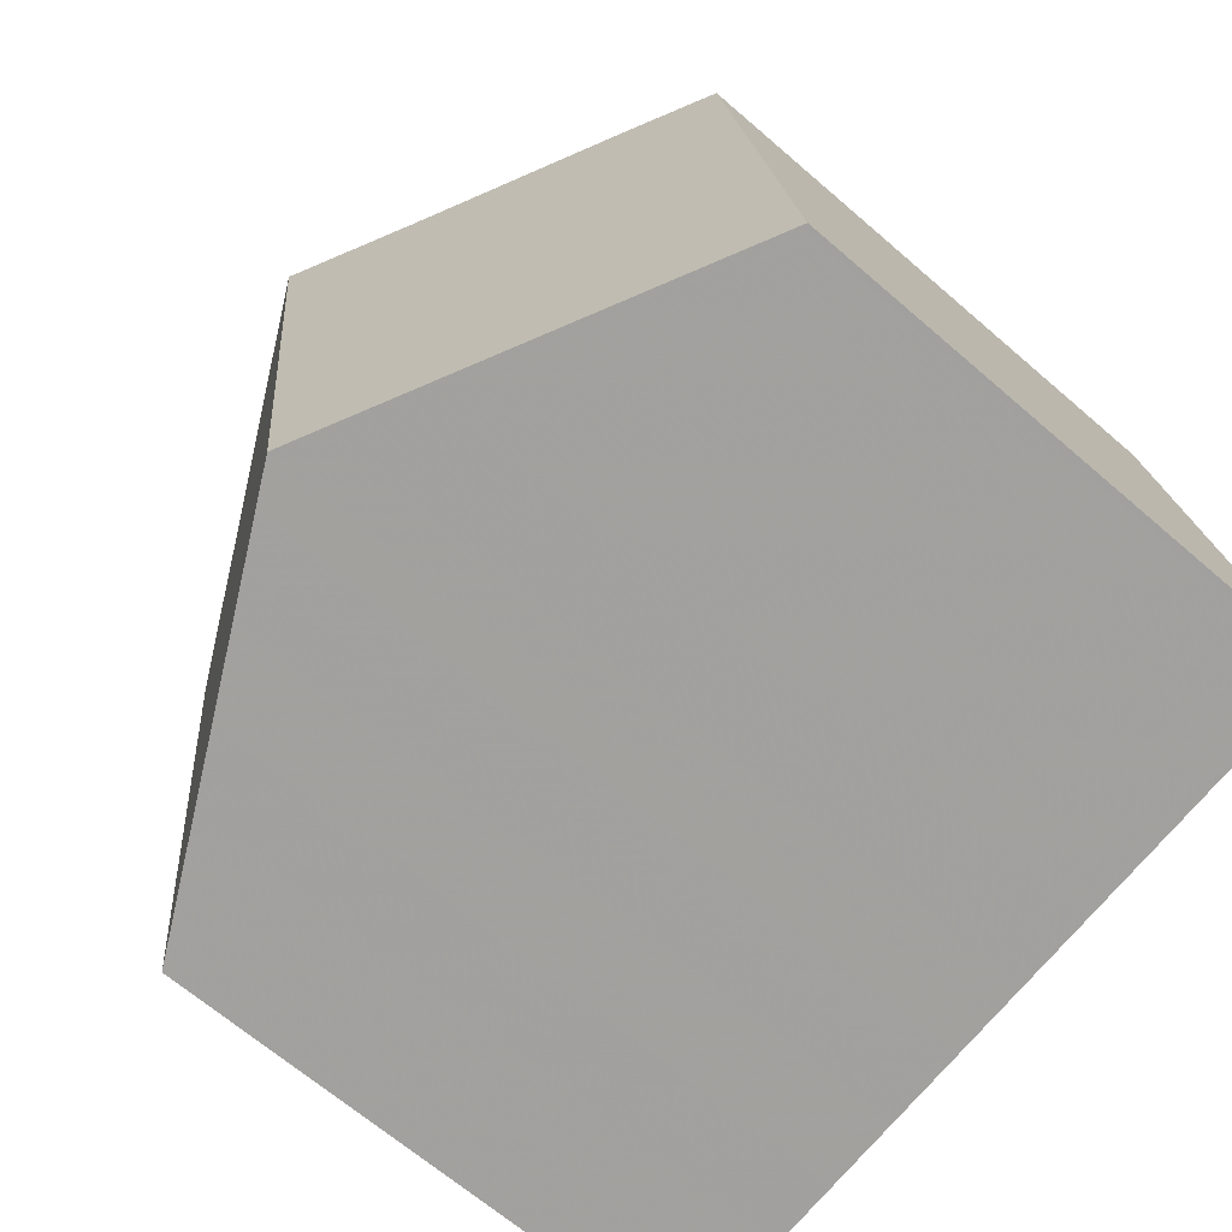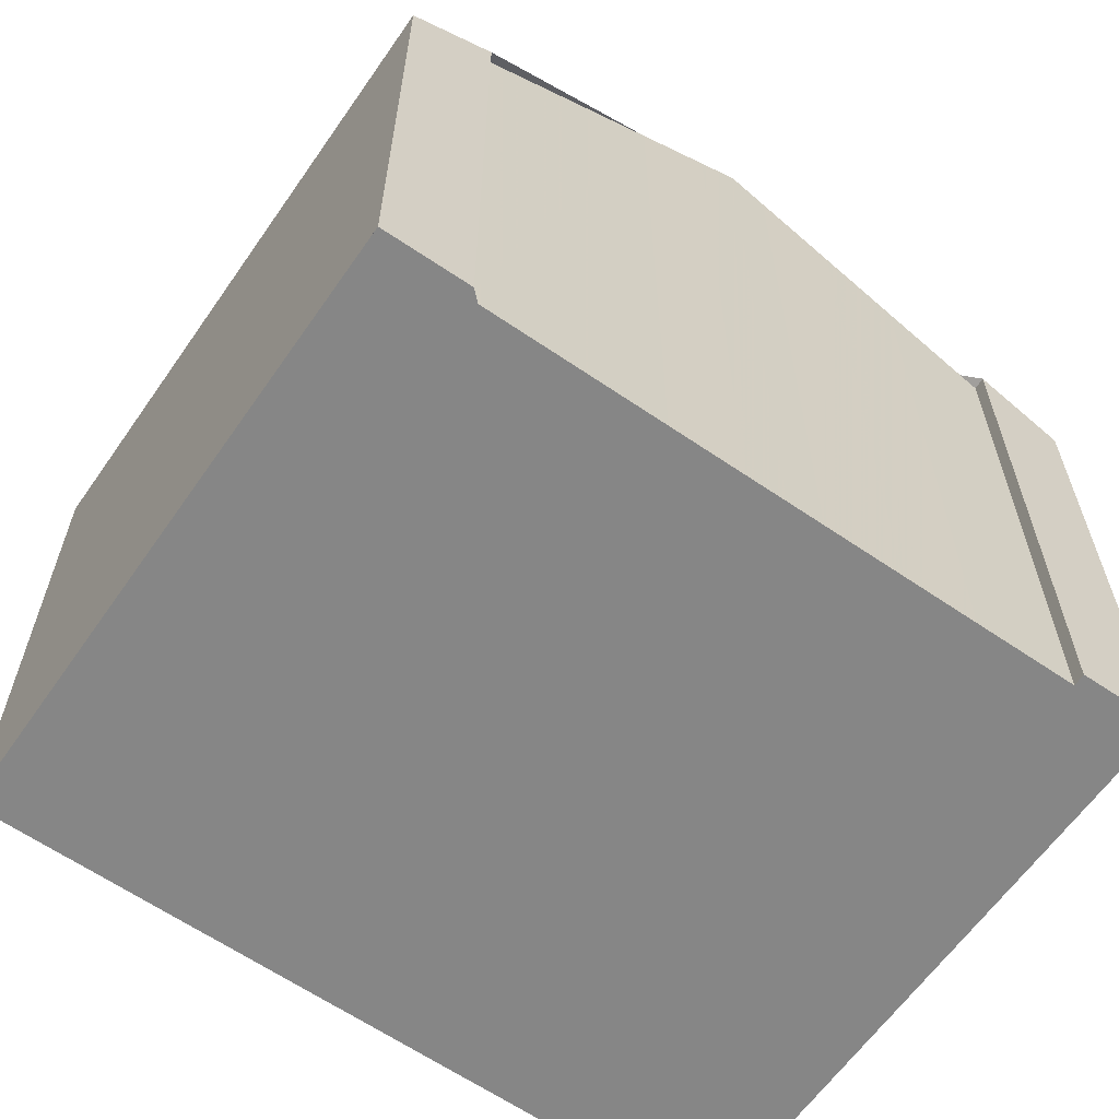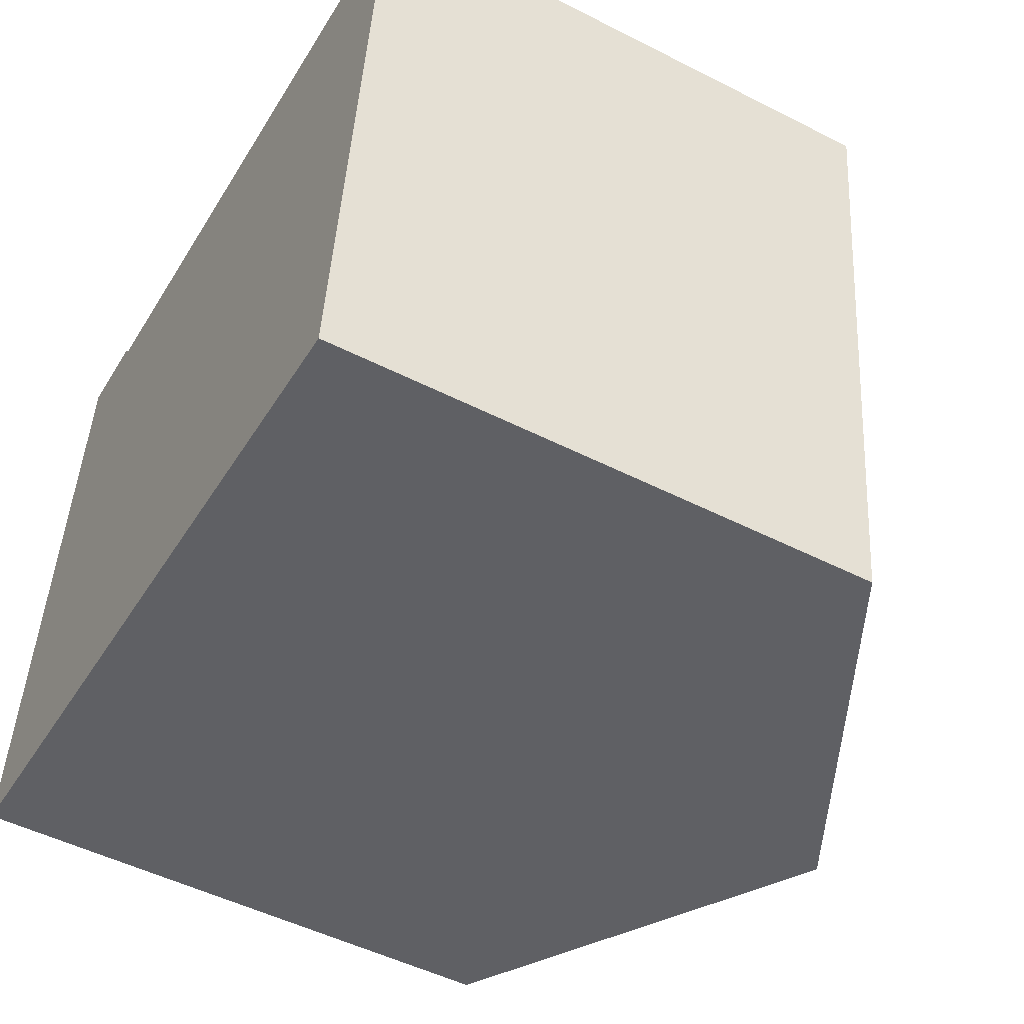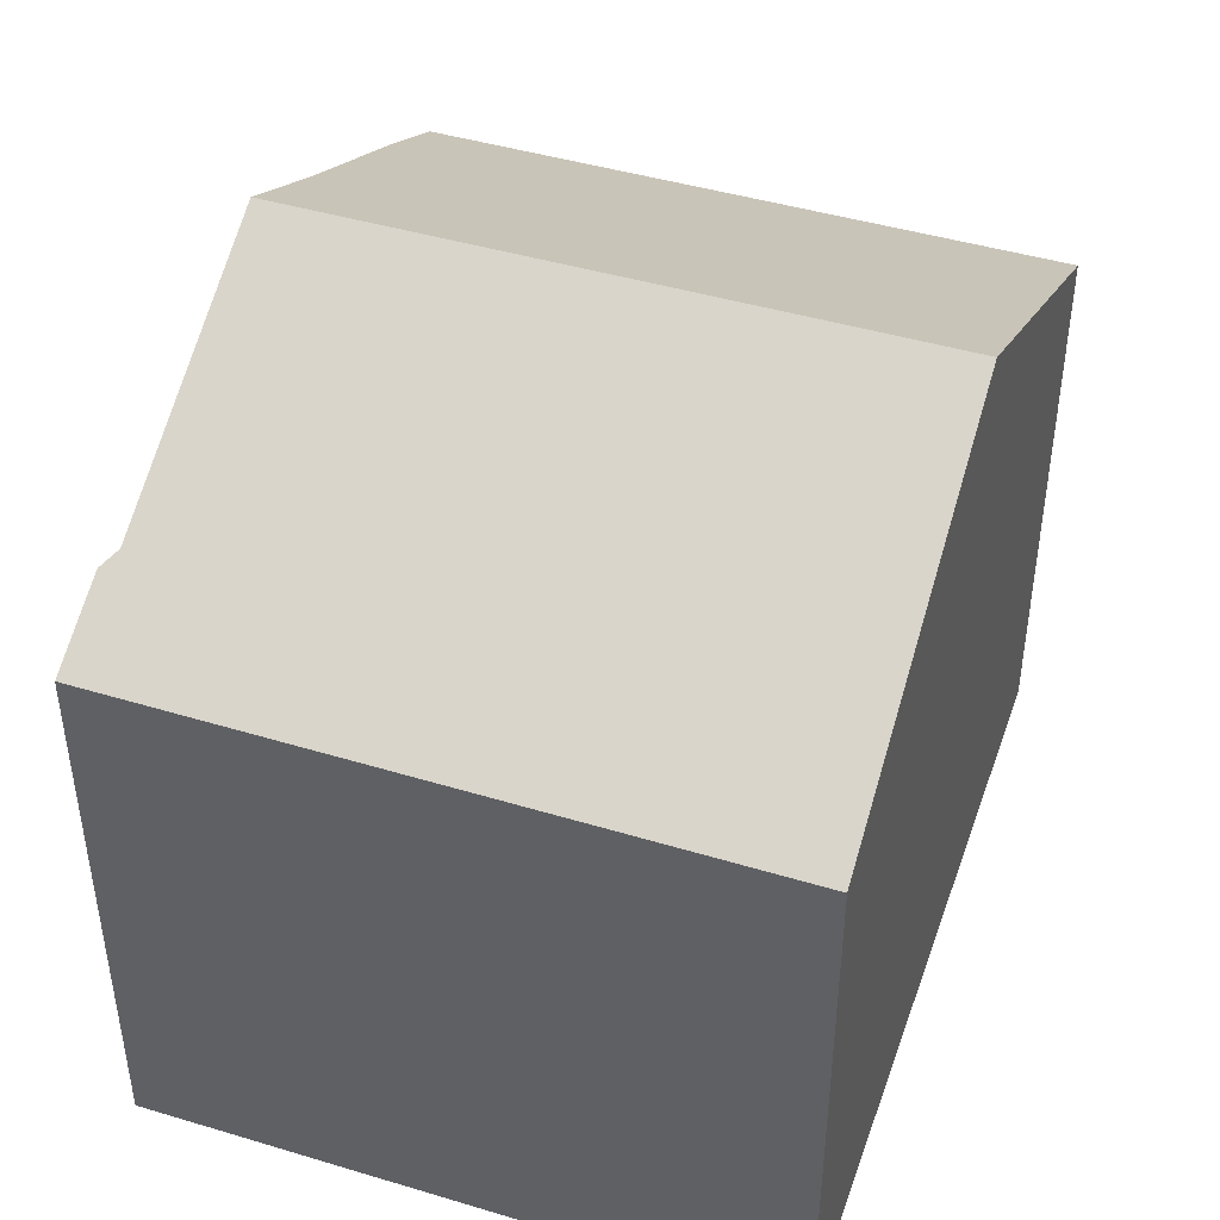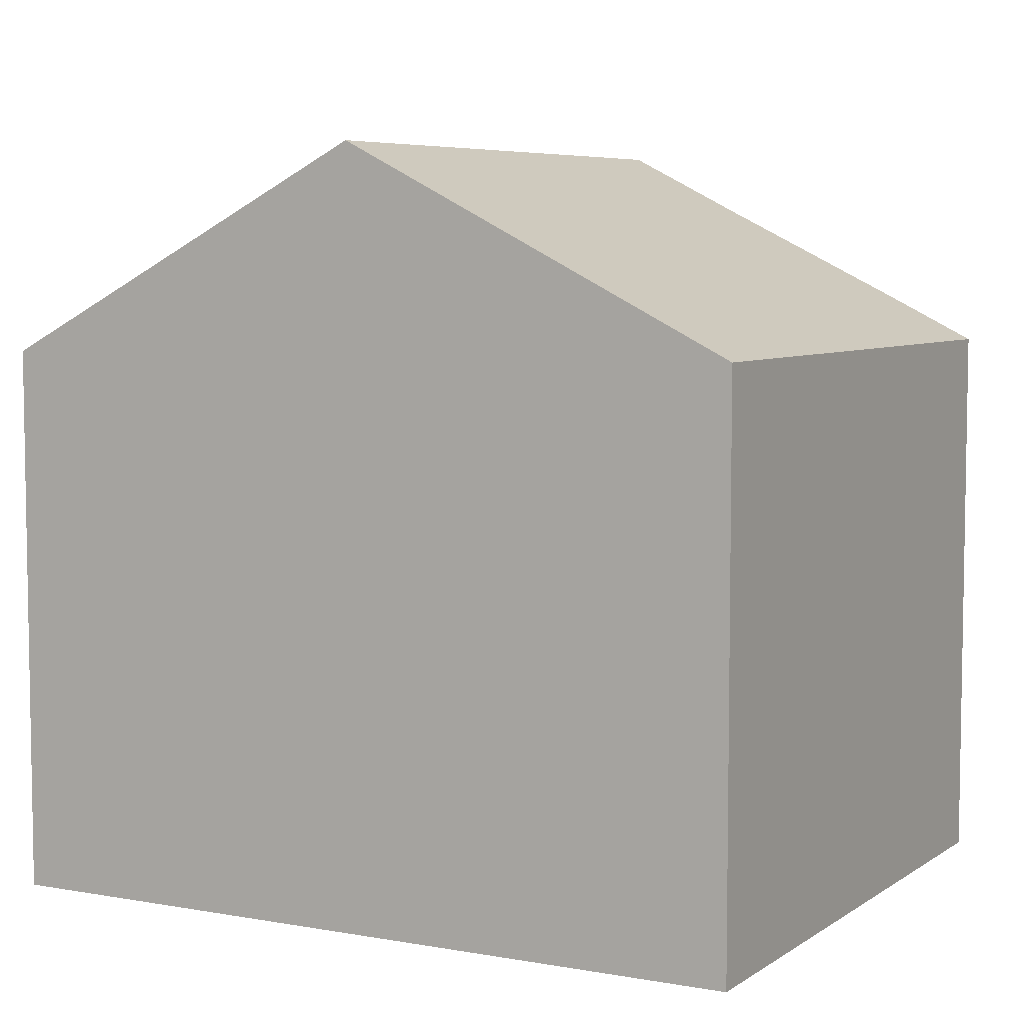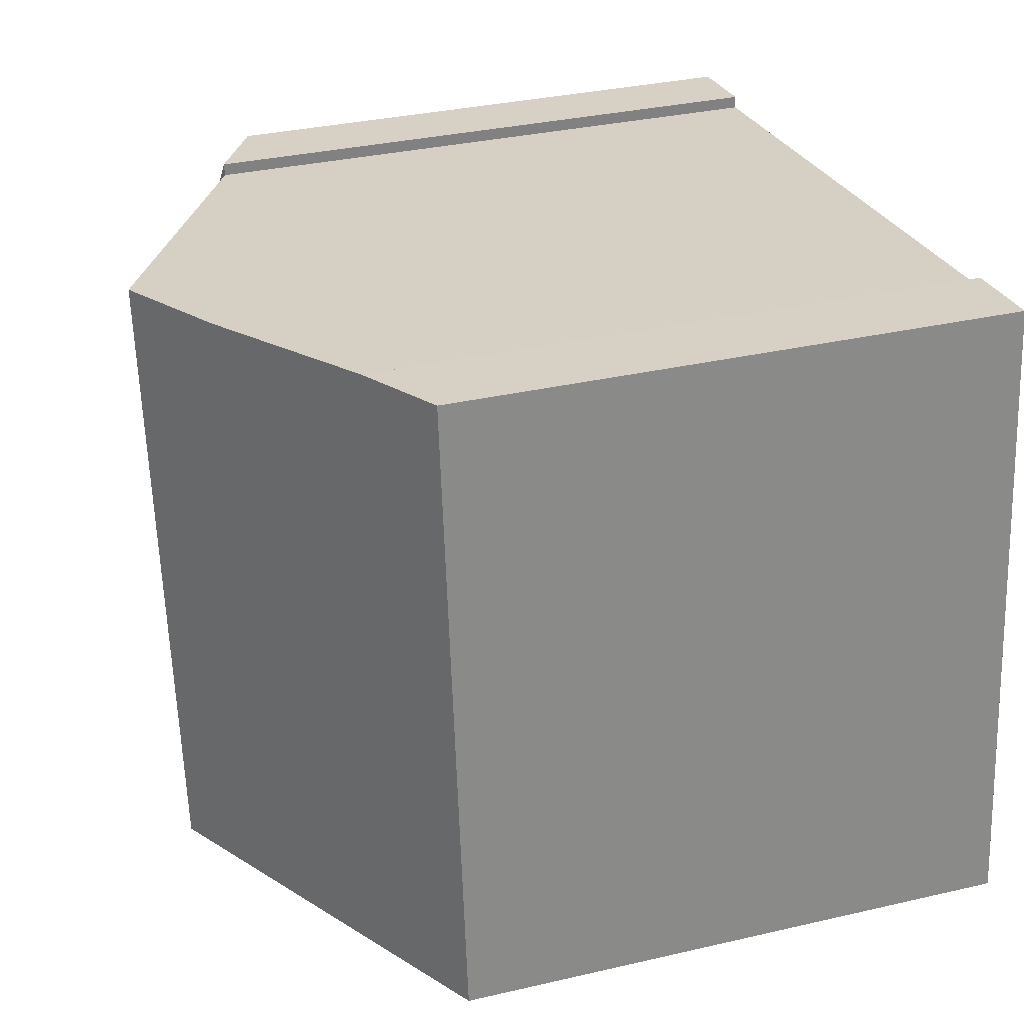
<metadata>
{"format":"obj","ext":"obj","renderer":"f3d","projection":"perspective","resolution":1024,"background":"white","views":[{"elev":-66.3,"azim":49.0,"up":"+Y"},{"elev":-62.2,"azim":151.7,"up":"+Z"},{"elev":-50.0,"azim":-119.2,"up":"+Y"},{"elev":44.4,"azim":-64.2,"up":"+Z"},{"elev":6.1,"azim":35.4,"up":"+Z"},{"elev":33.1,"azim":72.3,"up":"+Y"}]}
</metadata>
<code>
v -1460 -989 5.562
v -1462 -982.9 6
v -1462 -982.8 6.002
v -1461 -982.7 5.562
v -1468 -989.9 5.509
v -1469 -983.5 5.542
v -1468 -983.4 5.991
v -1468 -983.6 5.987
v -1465 -983.2 7.551
v -1464 -989.4 7.536
v -1465 -987.3 7.541
v -1462 -982.8 5.928
v -1462 -983 6.004
v -1465 -983.3 7.551
v -1461 -982.9 5.562
v -1463 -983.9 6.333
v -1465 -984.2 7.549
v -1461 -983.7 5.562
v -1464 -989.4 7.536
v -1465 -983.2 7.551
v -1465 -987.3 7.541
v -1465 -989.5 7.09
v -1465 -983.3 7.551
v -1469 -983.8 5.541
v -1465 -984.2 7.549
v -1469 -984.7 5.536
v -1467 -984.5 6.188
v -1468 -983.7 6.192
v -1467 -989.8 6.16
v -1468 -983.5 6.193
v -1466 -983.5 6.934
v -1466 -984.3 6.93
v -1465 -989.6 6.904
v -1466 -983.4 6.935
v -1464 -989.4 7.536
v -1465 -989.6 6.904
v -1467 -989.7 6.161
v -1460 -988.9 5.562
v -1464 -989.4 7.536
v -1465 -989.5 7.097
v -1468 -989.9 5.509
v -1465 -983.2 7.344
v -1465 -983.3 7.344
v -1465 -984.2 7.344
v -1464 -986.8 7.344
v -1464 -989.4 7.344
v -1464 -989.4 7.344
v -1467 -983.6 6.53
v -1467 -984.4 6.525
v -1466 -989.6 6.499
v -1467 -983.4 6.53
v -1466 -989.7 6.499
v -1465 -984 7.549
v -1468 -984.3 6.189
v -1467 -984.2 6.527
v -1465 -984 7.549
v -1465 -983.9 7.344
v -1462 -983.7 6.251
v -1461 -983.5 5.562
v -1469 -984.4 5.537
v -1466 -984.1 6.931
v -1465 -983.4 7.352
v -1465 -984 7.349
v -1465 -988.4 7.327
v -1465 -989.5 7.322
v -1465 -984.2 7.348
v -1465 -983.3 7.353
v -1465 -989.5 7.322
v -1464 -983.8 6.965
v -1464 -983.2 6.965
v -1464 -983.1 6.964
v -1464 -984.1 6.965
v -1464 -985.7 6.965
v -1463 -989.3 6.966
v -1463 -989.3 6.966
v -1461 -982.9 5.591
v -1461 -983.5 5.591
v -1461 -982.7 5.591
v -1461 -983.7 5.591
v -1460 -988.9 5.591
v -1460 -989 5.591
v -1460 -989 5.591
v -1460 -989 5.562
v -1460 -989 0
v -1460 -989 0
v -1462 -982.8 6.002
v -1462 -982.9 6
v -1462 -982.9 8.882e-16
v -1462 -982.8 8.882e-16
v -1462 -982.8 5.928
v -1462 -982.8 6.002
v -1462 -982.8 8.882e-16
v -1462 -982.8 -8.882e-16
v -1461 -982.9 5.562
v -1461 -982.7 5.562
v -1461 -982.7 0
v -1461 -982.9 0
v -1468 -989.9 5.509
v -1468 -989.9 5.509
v -1468 -989.9 0
v -1468 -989.9 0
v -1468 -983.4 5.991
v -1469 -983.5 5.542
v -1469 -983.5 0
v -1468 -983.4 0
v -1468 -983.6 5.987
v -1468 -983.4 5.991
v -1468 -983.4 0
v -1468 -983.6 0
v -1468 -983.5 6.193
v -1468 -983.6 5.987
v -1468 -983.6 0
v -1468 -983.5 8.882e-16
v -1465 -983.2 7.344
v -1465 -983.2 7.551
v -1465 -983.2 8.882e-16
v -1465 -983.2 8.882e-16
v -1461 -982.7 5.591
v -1462 -982.8 5.928
v -1462 -982.8 -8.882e-16
v -1461 -982.7 0
v -1461 -983.5 5.562
v -1461 -982.9 5.562
v -1461 -982.9 0
v -1461 -983.5 0
v -1460 -988.9 5.562
v -1461 -983.7 5.562
v -1461 -983.7 0
v -1460 -988.9 0
v -1465 -989.5 7.322
v -1464 -989.4 7.536
v -1464 -989.4 -8.882e-16
v -1465 -989.5 -8.882e-16
v -1465 -989.6 6.904
v -1465 -989.5 7.09
v -1465 -989.5 0
v -1465 -989.6 0
v -1469 -983.5 5.542
v -1469 -983.8 5.541
v -1469 -983.8 0
v -1469 -983.5 0
v -1469 -984.4 5.537
v -1469 -984.7 5.536
v -1469 -984.7 0
v -1469 -984.4 0
v -1468 -989.9 5.509
v -1467 -989.8 6.16
v -1467 -989.8 0
v -1468 -989.9 0
v -1467 -983.4 6.53
v -1468 -983.5 6.193
v -1468 -983.5 8.882e-16
v -1467 -983.4 0
v -1466 -989.7 6.499
v -1465 -989.6 6.904
v -1465 -989.6 0
v -1466 -989.7 0
v -1465 -983.3 7.353
v -1466 -983.4 6.935
v -1466 -983.4 0
v -1465 -983.3 8.882e-16
v -1460 -989 5.562
v -1460 -988.9 5.562
v -1460 -988.9 0
v -1460 -989 0
v -1469 -984.7 5.536
v -1468 -989.9 5.509
v -1468 -989.9 0
v -1469 -984.7 0
v -1464 -983.1 6.964
v -1465 -983.2 7.344
v -1465 -983.2 8.882e-16
v -1464 -983.1 0
v -1464 -989.4 7.536
v -1464 -989.4 7.344
v -1464 -989.4 0
v -1464 -989.4 -8.882e-16
v -1466 -983.4 6.935
v -1467 -983.4 6.53
v -1467 -983.4 0
v -1466 -983.4 0
v -1467 -989.8 6.16
v -1466 -989.7 6.499
v -1466 -989.7 0
v -1467 -989.8 0
v -1461 -983.7 5.562
v -1461 -983.5 5.562
v -1461 -983.5 0
v -1461 -983.7 0
v -1469 -983.8 5.541
v -1469 -984.4 5.537
v -1469 -984.4 0
v -1469 -983.8 0
v -1465 -983.2 7.551
v -1465 -983.3 7.353
v -1465 -983.3 8.882e-16
v -1465 -983.2 8.882e-16
v -1465 -989.5 7.09
v -1465 -989.5 7.322
v -1465 -989.5 -8.882e-16
v -1465 -989.5 0
v -1462 -982.9 6
v -1464 -983.1 6.964
v -1464 -983.1 0
v -1462 -982.9 8.882e-16
v -1464 -989.4 7.344
v -1463 -989.3 6.966
v -1463 -989.3 -8.882e-16
v -1464 -989.4 0
v -1461 -982.7 5.562
v -1461 -982.7 5.591
v -1461 -982.7 0
v -1461 -982.7 0
v -1463 -989.3 6.966
v -1460 -989 5.591
v -1460 -989 0
v -1463 -989.3 -8.882e-16
v -1460 -989 0
v -1468 -989.9 0
v -1469 -983.5 0
v -1468 -983.4 0
v -1468 -983.6 0
v -1462 -982.9 0
v -1462 -982.8 0
v -1461 -982.7 0
f 76 13 12 78
f 43 14 9 42
f 57 44 17 56
f 79 16 58 77
f 45 11 17 44
f 46 39 11 45
f 65 40 64
f 48 28 30 51
f 55 49 27 54
f 50 37 27 49
f 54 27 26 60
f 41 26 27 37
f 28 24 6 7 8 30
f 66 32 61 63
f 64 40 36 32 66
f 62 31 34 67
f 52 29 37 50
f 47 10 39 46
f 68 22 40 65
f 37 29 5 41
f 40 22 33 36
f 71 2 3 12 13 70
f 69 58 16 72
f 72 16 73
f 80 74 73 16 79
f 81 75 74 80
f 61 32 49 55
f 49 32 36 50
f 51 34 31 48
f 50 36 33 52
f 54 28 48 55
f 56 14 43 57
f 77 58 13 76
f 60 24 28 54
f 63 61 31 62
f 70 13 58 69
f 55 48 31 61
f 62 23 53 63
f 64 21 35 65
f 63 53 25 66
f 66 25 21 64
f 67 20 23 62
f 65 35 19 68
f 69 57 43 70
f 70 43 42 71
f 72 44 57 69
f 73 45 44 72
f 74 46 45 73
f 75 47 46 74
f 76 15 59 77
f 78 4 15 76
f 77 59 18 79
f 79 18 38 80
f 80 38 1 81
f 83 84 85 82
f 87 88 89 86
f 91 92 93 90
f 95 96 97 94
f 99 100 101 98
f 103 104 105 102
f 107 108 109 106
f 111 112 113 110
f 115 116 117 114
f 119 120 121 118
f 123 124 125 122
f 127 128 129 126
f 131 132 133 130
f 135 136 137 134
f 139 140 141 138
f 143 144 145 142
f 147 148 149 146
f 151 152 153 150
f 155 156 157 154
f 159 160 161 158
f 163 164 165 162
f 167 168 169 166
f 171 172 173 170
f 175 176 177 174
f 179 180 181 178
f 183 184 185 182
f 187 188 189 186
f 191 192 193 190
f 195 196 197 194
f 199 200 201 198
f 203 204 205 202
f 207 208 209 206
f 211 212 213 210
f 215 216 217 214
f 219 220 221 222 223 224 225 218

</code>
